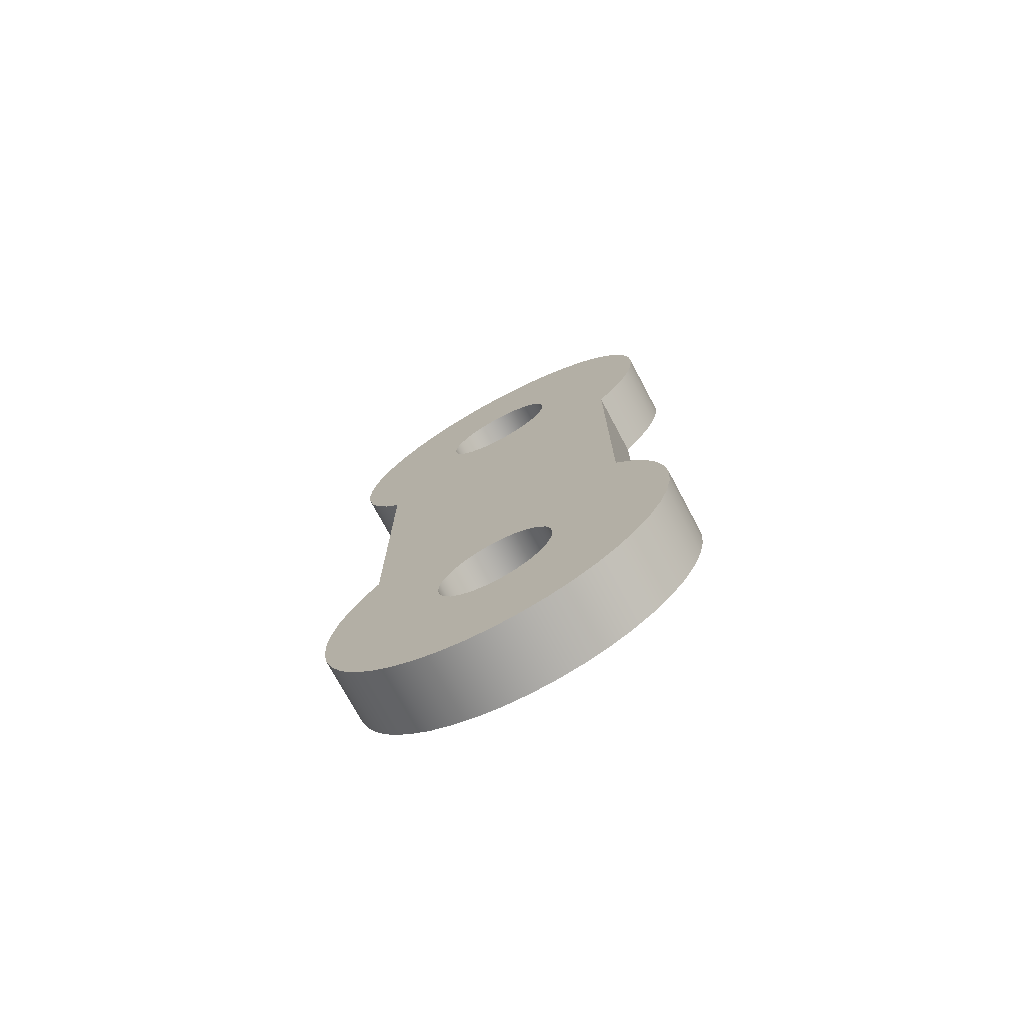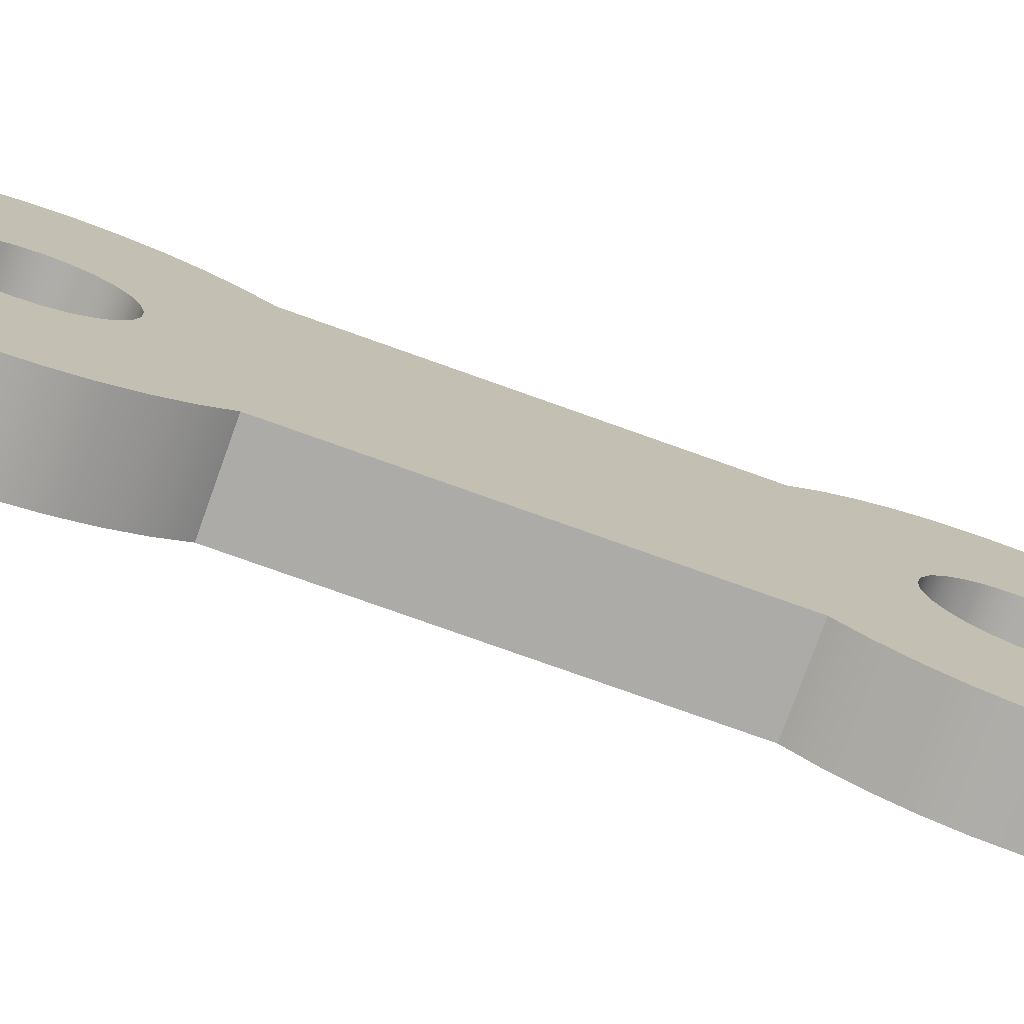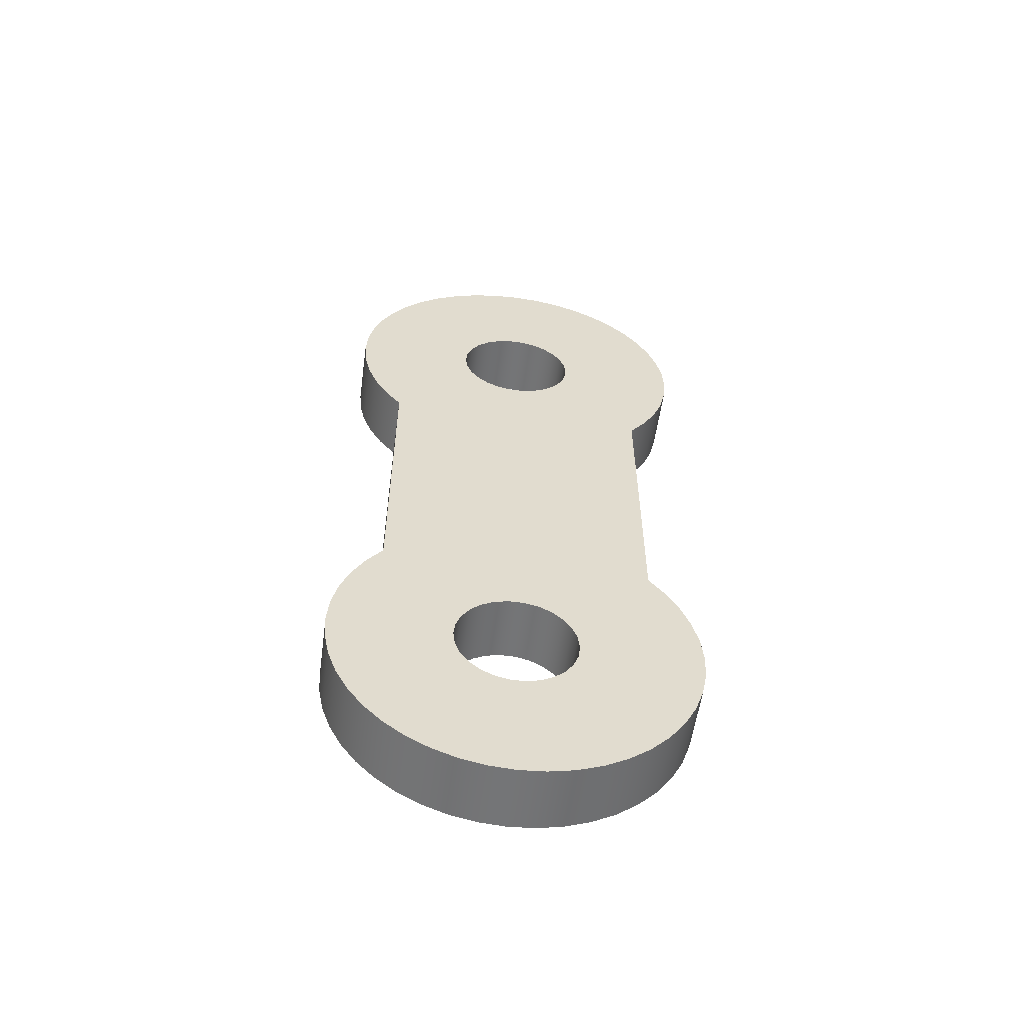
<metadata>
{"format":"obj","ext":"obj","renderer":"f3d","projection":"perspective","resolution":1024,"background":"white","views":[{"elev":-74.0,"azim":-61.9,"up":"+Y"},{"elev":-76.3,"azim":70.3,"up":"+Z"},{"elev":-56.4,"azim":-97.9,"up":"+Y"}]}
</metadata>
<code>
v 1 0 0.9
v 1 -0.2154 0.8738
v 1 -0.4183 0.7969
v 1 -0.5968 0.6737
v 1 -0.7407 0.5113
v 1 -0.8415 0.3191
v 1 -0.8934 0.1085
v 1 -0.8934 -0.1085
v 1 -0.8415 -0.3191
v 1 -0.7407 -0.5113
v 1 -0.5968 -0.6737
v 1 -0.4183 -0.7969
v 1 -0.2154 -0.8738
v 1 0 -0.9
v 1 0.2154 -0.8738
v 1 0.4183 -0.7969
v 1 0.5968 -0.6737
v 1 0.7407 -0.5113
v 1 0.8415 -0.3191
v 1 0.8934 -0.1085
v 1 0.8934 0.1085
v 1 0.8415 0.3191
v 1 0.7407 0.5113
v 1 0.5968 0.6737
v 1 0.4183 0.7969
v 1 0.2154 0.8738
v 0 -1.102e-16 0.9
v 0 0.2154 0.8738
v 0 0.4183 0.7969
v 0 0.5968 0.6737
v 0 0.7407 0.5113
v 0 0.8415 0.3191
v 0 0.8934 0.1085
v 0 0.8934 -0.1085
v 0 0.8415 -0.3191
v 0 0.7407 -0.5113
v 0 0.5968 -0.6737
v 0 0.4183 -0.7969
v 0 0.2154 -0.8738
v 0 0 -0.9
v 0 -0.2154 -0.8738
v 0 -0.4183 -0.7969
v 0 -0.5968 -0.6737
v 0 -0.7407 -0.5113
v 0 -0.8415 -0.3191
v 0 -0.8934 -0.1085
v 0 -0.8934 0.1085
v 0 -0.8415 0.3191
v 0 -0.7407 0.5113
v 0 -0.5968 0.6737
v 0 -0.4183 0.7969
v 0 -0.2154 0.8738
v 1 0 0.9
v 0 -1.102e-16 0.9
v 1 8 0.9
v 1 7.785 0.8738
v 1 7.582 0.7969
v 1 7.403 0.6737
v 1 7.259 0.5113
v 1 7.158 0.3191
v 1 7.107 0.1085
v 1 7.107 -0.1085
v 1 7.158 -0.3191
v 1 7.259 -0.5113
v 1 7.403 -0.6737
v 1 7.582 -0.7969
v 1 7.785 -0.8738
v 1 8 -0.9
v 1 8.215 -0.8738
v 1 8.418 -0.7969
v 1 8.597 -0.6737
v 1 8.741 -0.5113
v 1 8.842 -0.3191
v 1 8.893 -0.1085
v 1 8.893 0.1085
v 1 8.842 0.3191
v 1 8.741 0.5113
v 1 8.597 0.6737
v 1 8.418 0.7969
v 1 8.215 0.8738
v 0 8 0.9
v 0 8.215 0.8738
v 0 8.418 0.7969
v 0 8.597 0.6737
v 0 8.741 0.5113
v 0 8.842 0.3191
v 0 8.893 0.1085
v 0 8.893 -0.1085
v 0 8.842 -0.3191
v 0 8.741 -0.5113
v 0 8.597 -0.6737
v 0 8.418 -0.7969
v 0 8.215 -0.8738
v 0 8 -0.9
v 0 7.785 -0.8738
v 0 7.582 -0.7969
v 0 7.403 -0.6737
v 0 7.259 -0.5113
v 0 7.158 -0.3191
v 0 7.107 -0.1085
v 0 7.107 0.1085
v 0 7.158 0.3191
v 0 7.259 0.5113
v 0 7.403 0.6737
v 0 7.582 0.7969
v 0 7.785 0.8738
v 1 8 0.9
v 0 8 0.9
v 0 6.186 2
v 0 1.814 2
v 1 1.814 2
v 1 6.186 2
v 0 6.186 -2
v 0 6.492 -2.24
v 0 6.83 -2.433
v 0 7.192 -2.576
v 0 7.57 -2.666
v 0 7.958 -2.7
v 0 8.346 -2.678
v 0 8.728 -2.6
v 0 9.094 -2.469
v 0 9.437 -2.286
v 0 9.751 -2.055
v 0 10.03 -1.783
v 0 10.26 -1.473
v 0 10.45 -1.132
v 0 10.59 -0.768
v 0 10.67 -0.388
v 0 10.7 4.441e-16
v 0 10.67 0.388
v 0 10.59 0.768
v 0 10.45 1.132
v 0 10.26 1.473
v 0 10.03 1.783
v 0 9.751 2.055
v 0 9.437 2.286
v 0 9.094 2.469
v 0 8.728 2.6
v 0 8.346 2.678
v 0 7.958 2.7
v 0 7.57 2.666
v 0 7.192 2.576
v 0 6.83 2.433
v 0 6.492 2.24
v 0 6.186 2
v 1 6.186 2
v 1 6.492 2.24
v 1 6.83 2.433
v 1 7.192 2.576
v 1 7.57 2.666
v 1 7.958 2.7
v 1 8.346 2.678
v 1 8.728 2.6
v 1 9.094 2.469
v 1 9.437 2.286
v 1 9.751 2.055
v 1 10.03 1.783
v 1 10.26 1.473
v 1 10.45 1.132
v 1 10.59 0.768
v 1 10.67 0.388
v 1 10.7 4.441e-16
v 1 10.67 -0.388
v 1 10.59 -0.768
v 1 10.45 -1.132
v 1 10.26 -1.473
v 1 10.03 -1.783
v 1 9.751 -2.055
v 1 9.437 -2.286
v 1 9.094 -2.469
v 1 8.728 -2.6
v 1 8.346 -2.678
v 1 7.958 -2.7
v 1 7.57 -2.666
v 1 7.192 -2.576
v 1 6.83 -2.433
v 1 6.492 -2.24
v 1 6.186 -2
v 0 1.814 -2
v 0 6.186 -2
v 1 6.186 -2
v 1 1.814 -2
v 0 1.814 2
v 0 1.508 2.24
v 0 1.17 2.433
v 0 0.8082 2.576
v 0 0.4295 2.666
v 0 0.042 2.7
v 0 -0.3464 2.678
v 0 -0.7276 2.6
v 0 -1.094 2.469
v 0 -1.437 2.286
v 0 -1.751 2.055
v 0 -2.028 1.783
v 0 -2.263 1.473
v 0 -2.451 1.132
v 0 -2.588 0.768
v 0 -2.672 0.388
v 0 -2.7 -4.441e-16
v 0 -2.672 -0.388
v 0 -2.588 -0.768
v 0 -2.451 -1.132
v 0 -2.263 -1.473
v 0 -2.028 -1.783
v 0 -1.751 -2.055
v 0 -1.437 -2.286
v 0 -1.094 -2.469
v 0 -0.7276 -2.6
v 0 -0.3464 -2.678
v 0 0.042 -2.7
v 0 0.4295 -2.666
v 0 0.8082 -2.576
v 0 1.17 -2.433
v 0 1.508 -2.24
v 0 1.814 -2
v 1 1.814 -2
v 1 1.508 -2.24
v 1 1.17 -2.433
v 1 0.8082 -2.576
v 1 0.4295 -2.666
v 1 0.042 -2.7
v 1 -0.3464 -2.678
v 1 -0.7276 -2.6
v 1 -1.094 -2.469
v 1 -1.437 -2.286
v 1 -1.751 -2.055
v 1 -2.028 -1.783
v 1 -2.263 -1.473
v 1 -2.451 -1.132
v 1 -2.588 -0.768
v 1 -2.672 -0.388
v 1 -2.7 -4.441e-16
v 1 -2.672 0.388
v 1 -2.588 0.768
v 1 -2.451 1.132
v 1 -2.263 1.473
v 1 -2.028 1.783
v 1 -1.751 2.055
v 1 -1.437 2.286
v 1 -1.094 2.469
v 1 -0.7276 2.6
v 1 -0.3464 2.678
v 1 0.042 2.7
v 1 0.4295 2.666
v 1 0.8082 2.576
v 1 1.17 2.433
v 1 1.508 2.24
v 1 1.814 2
v 1 8 0.9
v 1 8.215 0.8738
v 1 8.418 0.7969
v 1 8.597 0.6737
v 1 8.741 0.5113
v 1 8.842 0.3191
v 1 8.893 0.1085
v 1 8.893 -0.1085
v 1 8.842 -0.3191
v 1 8.741 -0.5113
v 1 8.597 -0.6737
v 1 8.418 -0.7969
v 1 8.215 -0.8738
v 1 8 -0.9
v 1 7.785 -0.8738
v 1 7.582 -0.7969
v 1 7.403 -0.6737
v 1 7.259 -0.5113
v 1 7.158 -0.3191
v 1 7.107 -0.1085
v 1 7.107 0.1085
v 1 7.158 0.3191
v 1 7.259 0.5113
v 1 7.403 0.6737
v 1 7.582 0.7969
v 1 7.785 0.8738
v 1 0 0.9
v 1 0.2154 0.8738
v 1 0.4183 0.7969
v 1 0.5968 0.6737
v 1 0.7407 0.5113
v 1 0.8415 0.3191
v 1 0.8934 0.1085
v 1 0.8934 -0.1085
v 1 0.8415 -0.3191
v 1 0.7407 -0.5113
v 1 0.5968 -0.6737
v 1 0.4183 -0.7969
v 1 0.2154 -0.8738
v 1 0 -0.9
v 1 -0.2154 -0.8738
v 1 -0.4183 -0.7969
v 1 -0.5968 -0.6737
v 1 -0.7407 -0.5113
v 1 -0.8415 -0.3191
v 1 -0.8934 -0.1085
v 1 -0.8934 0.1085
v 1 -0.8415 0.3191
v 1 -0.7407 0.5113
v 1 -0.5968 0.6737
v 1 -0.4183 0.7969
v 1 -0.2154 0.8738
v 1 1.814 2
v 1 1.508 2.24
v 1 1.17 2.433
v 1 0.8082 2.576
v 1 0.4295 2.666
v 1 0.042 2.7
v 1 -0.3464 2.678
v 1 -0.7276 2.6
v 1 -1.094 2.469
v 1 -1.437 2.286
v 1 -1.751 2.055
v 1 -2.028 1.783
v 1 -2.263 1.473
v 1 -2.451 1.132
v 1 -2.588 0.768
v 1 -2.672 0.388
v 1 -2.7 -4.441e-16
v 1 -2.672 -0.388
v 1 -2.588 -0.768
v 1 -2.451 -1.132
v 1 -2.263 -1.473
v 1 -2.028 -1.783
v 1 -1.751 -2.055
v 1 -1.437 -2.286
v 1 -1.094 -2.469
v 1 -0.7276 -2.6
v 1 -0.3464 -2.678
v 1 0.042 -2.7
v 1 0.4295 -2.666
v 1 0.8082 -2.576
v 1 1.17 -2.433
v 1 1.508 -2.24
v 1 1.814 -2
v 1 6.186 -2
v 1 6.492 -2.24
v 1 6.83 -2.433
v 1 7.192 -2.576
v 1 7.57 -2.666
v 1 7.958 -2.7
v 1 8.346 -2.678
v 1 8.728 -2.6
v 1 9.094 -2.469
v 1 9.437 -2.286
v 1 9.751 -2.055
v 1 10.03 -1.783
v 1 10.26 -1.473
v 1 10.45 -1.132
v 1 10.59 -0.768
v 1 10.67 -0.388
v 1 10.7 4.441e-16
v 1 10.67 0.388
v 1 10.59 0.768
v 1 10.45 1.132
v 1 10.26 1.473
v 1 10.03 1.783
v 1 9.751 2.055
v 1 9.437 2.286
v 1 9.094 2.469
v 1 8.728 2.6
v 1 8.346 2.678
v 1 7.958 2.7
v 1 7.57 2.666
v 1 7.192 2.576
v 1 6.83 2.433
v 1 6.492 2.24
v 1 6.186 2
v 0 8 0.9
v 0 7.785 0.8738
v 0 7.582 0.7969
v 0 7.403 0.6737
v 0 7.259 0.5113
v 0 7.158 0.3191
v 0 7.107 0.1085
v 0 7.107 -0.1085
v 0 7.158 -0.3191
v 0 7.259 -0.5113
v 0 7.403 -0.6737
v 0 7.582 -0.7969
v 0 7.785 -0.8738
v 0 8 -0.9
v 0 8.215 -0.8738
v 0 8.418 -0.7969
v 0 8.597 -0.6737
v 0 8.741 -0.5113
v 0 8.842 -0.3191
v 0 8.893 -0.1085
v 0 8.893 0.1085
v 0 8.842 0.3191
v 0 8.741 0.5113
v 0 8.597 0.6737
v 0 8.418 0.7969
v 0 8.215 0.8738
v 0 -1.102e-16 0.9
v 0 -0.2154 0.8738
v 0 -0.4183 0.7969
v 0 -0.5968 0.6737
v 0 -0.7407 0.5113
v 0 -0.8415 0.3191
v 0 -0.8934 0.1085
v 0 -0.8934 -0.1085
v 0 -0.8415 -0.3191
v 0 -0.7407 -0.5113
v 0 -0.5968 -0.6737
v 0 -0.4183 -0.7969
v 0 -0.2154 -0.8738
v 0 0 -0.9
v 0 0.2154 -0.8738
v 0 0.4183 -0.7969
v 0 0.5968 -0.6737
v 0 0.7407 -0.5113
v 0 0.8415 -0.3191
v 0 0.8934 -0.1085
v 0 0.8934 0.1085
v 0 0.8415 0.3191
v 0 0.7407 0.5113
v 0 0.5968 0.6737
v 0 0.4183 0.7969
v 0 0.2154 0.8738
v 0 1.814 -2
v 0 1.508 -2.24
v 0 1.17 -2.433
v 0 0.8082 -2.576
v 0 0.4295 -2.666
v 0 0.042 -2.7
v 0 -0.3464 -2.678
v 0 -0.7276 -2.6
v 0 -1.094 -2.469
v 0 -1.437 -2.286
v 0 -1.751 -2.055
v 0 -2.028 -1.783
v 0 -2.263 -1.473
v 0 -2.451 -1.132
v 0 -2.588 -0.768
v 0 -2.672 -0.388
v 0 -2.7 -4.441e-16
v 0 -2.672 0.388
v 0 -2.588 0.768
v 0 -2.451 1.132
v 0 -2.263 1.473
v 0 -2.028 1.783
v 0 -1.751 2.055
v 0 -1.437 2.286
v 0 -1.094 2.469
v 0 -0.7276 2.6
v 0 -0.3464 2.678
v 0 0.042 2.7
v 0 0.4295 2.666
v 0 0.8082 2.576
v 0 1.17 2.433
v 0 1.508 2.24
v 0 1.814 2
v 0 6.186 2
v 0 6.492 2.24
v 0 6.83 2.433
v 0 7.192 2.576
v 0 7.57 2.666
v 0 7.958 2.7
v 0 8.346 2.678
v 0 8.728 2.6
v 0 9.094 2.469
v 0 9.437 2.286
v 0 9.751 2.055
v 0 10.03 1.783
v 0 10.26 1.473
v 0 10.45 1.132
v 0 10.59 0.768
v 0 10.67 0.388
v 0 10.7 4.441e-16
v 0 10.67 -0.388
v 0 10.59 -0.768
v 0 10.45 -1.132
v 0 10.26 -1.473
v 0 10.03 -1.783
v 0 9.751 -2.055
v 0 9.437 -2.286
v 0 9.094 -2.469
v 0 8.728 -2.6
v 0 8.346 -2.678
v 0 7.958 -2.7
v 0 7.57 -2.666
v 0 7.192 -2.576
v 0 6.83 -2.433
v 0 6.492 -2.24
v 0 6.186 -2
g 28f3c0e6-e344-11ea-9767-54bf646e7e1f
f 2 52 1
f 1 52 54
f 53 27 26
f 26 27 28
f 26 28 29
f 2 3 52
f 52 3 51
f 51 3 4
f 51 4 50
f 50 4 5
f 50 5 49
f 49 5 6
f 49 6 48
f 48 6 7
f 48 7 47
f 47 7 8
f 47 8 46
f 46 8 9
f 46 9 45
f 45 9 10
f 45 10 44
f 44 10 11
f 44 11 43
f 43 11 12
f 43 12 42
f 42 12 13
f 42 13 41
f 41 13 14
f 41 14 40
f 40 14 15
f 40 15 39
f 39 15 16
f 39 16 38
f 38 16 17
f 38 17 37
f 37 17 18
f 37 18 36
f 36 18 19
f 36 19 35
f 35 19 20
f 35 20 34
f 34 20 21
f 34 21 33
f 33 21 22
f 33 22 32
f 32 22 23
f 32 23 31
f 31 23 24
f 31 24 30
f 30 24 25
f 30 25 29
f 29 25 26
g 28f43652-e344-11ea-865b-54bf646e7e1f
f 56 106 55
f 55 106 108
f 107 81 80
f 80 81 82
f 80 82 83
f 56 57 106
f 106 57 105
f 105 57 58
f 105 58 104
f 104 58 59
f 104 59 103
f 103 59 60
f 103 60 102
f 102 60 61
f 102 61 101
f 101 61 62
f 101 62 100
f 100 62 63
f 100 63 99
f 99 63 64
f 99 64 98
f 98 64 65
f 98 65 97
f 97 65 66
f 97 66 96
f 96 66 67
f 96 67 95
f 95 67 68
f 95 68 94
f 94 68 69
f 94 69 93
f 93 69 70
f 93 70 92
f 92 70 71
f 92 71 91
f 91 71 72
f 91 72 90
f 90 72 73
f 90 73 89
f 89 73 74
f 89 74 88
f 88 74 75
f 88 75 87
f 87 75 76
f 87 76 86
f 86 76 77
f 86 77 85
f 85 77 78
f 85 78 84
f 84 78 79
f 84 79 83
f 83 79 80
g 28f4ab58-e344-11ea-8f2f-54bf646e7e1f
f 109 110 112
f 112 110 111
g 28f4f974-e344-11ea-b39c-54bf646e7e1f
f 178 113 177
f 177 113 114
f 177 114 176
f 176 114 115
f 176 115 175
f 175 115 116
f 175 116 174
f 174 116 117
f 174 117 173
f 173 117 118
f 173 118 172
f 172 118 119
f 172 119 171
f 171 119 120
f 171 120 170
f 170 120 121
f 170 121 169
f 169 121 122
f 169 122 168
f 168 122 123
f 168 123 167
f 167 123 124
f 167 124 166
f 166 124 125
f 166 125 165
f 165 125 126
f 165 126 164
f 164 126 127
f 164 127 163
f 163 127 128
f 163 128 162
f 162 128 129
f 162 129 161
f 161 129 130
f 161 130 160
f 160 130 131
f 160 131 159
f 159 131 132
f 159 132 158
f 158 132 133
f 158 133 157
f 157 133 134
f 157 134 156
f 156 134 135
f 156 135 155
f 155 135 136
f 155 136 154
f 154 136 137
f 154 137 153
f 153 137 138
f 153 138 152
f 152 138 139
f 152 139 151
f 151 139 140
f 151 140 150
f 150 140 141
f 150 141 149
f 149 141 142
f 149 142 148
f 148 142 143
f 148 143 147
f 147 143 144
f 147 144 146
f 146 144 145
g 28f56eba-e344-11ea-9e64-54bf646e7e1f
f 179 180 182
f 182 180 181
g 28f60aee-e344-11ea-9398-54bf646e7e1f
f 248 183 247
f 247 183 184
f 247 184 246
f 246 184 185
f 246 185 245
f 245 185 186
f 245 186 244
f 244 186 187
f 244 187 243
f 243 187 188
f 243 188 242
f 242 188 189
f 242 189 241
f 241 189 190
f 241 190 240
f 240 190 191
f 240 191 239
f 239 191 192
f 239 192 238
f 238 192 193
f 238 193 237
f 237 193 194
f 237 194 236
f 236 194 195
f 236 195 235
f 235 195 196
f 235 196 234
f 234 196 197
f 234 197 233
f 233 197 198
f 233 198 232
f 232 198 199
f 232 199 231
f 231 199 200
f 231 200 230
f 230 200 201
f 230 201 229
f 229 201 202
f 229 202 228
f 228 202 203
f 228 203 227
f 227 203 204
f 227 204 226
f 226 204 205
f 226 205 225
f 225 205 206
f 225 206 224
f 224 206 207
f 224 207 223
f 223 207 208
f 223 208 222
f 222 208 209
f 222 209 221
f 221 209 210
f 221 210 220
f 220 210 211
f 220 211 219
f 219 211 212
f 219 212 218
f 218 212 213
f 218 213 217
f 217 213 214
f 217 214 216
f 216 214 215
g 28f6802c-e344-11ea-a754-54bf646e7e1f
f 250 355 249
f 249 355 356
f 249 356 365
f 365 356 357
f 365 357 364
f 364 357 358
f 364 358 363
f 363 358 359
f 363 359 362
f 362 359 360
f 362 360 361
f 355 250 354
f 354 250 251
f 354 251 353
f 353 251 252
f 353 252 352
f 352 252 253
f 352 253 351
f 351 253 254
f 351 254 255
f 351 255 350
f 350 255 256
f 350 256 349
f 349 256 257
f 349 257 258
f 349 258 348
f 348 258 259
f 348 259 347
f 347 259 260
f 347 260 346
f 346 260 261
f 346 261 345
f 345 261 262
f 345 262 344
f 344 262 334
f 344 334 335
f 262 263 334
f 334 263 264
f 334 264 265
f 265 266 334
f 334 266 284
f 334 284 333
f 333 284 285
f 333 285 286
f 284 266 283
f 283 266 267
f 283 267 282
f 282 267 268
f 282 268 269
f 270 365 269
f 269 365 366
f 269 366 301
f 270 271 365
f 365 271 272
f 365 272 273
f 273 274 365
f 365 274 249
f 276 301 275
f 275 301 309
f 275 309 300
f 300 309 299
f 299 309 298
f 298 309 297
f 297 309 296
f 296 309 295
f 295 309 310
f 295 310 311
f 276 277 301
f 301 277 278
f 301 278 279
f 301 279 269
f 269 279 280
f 269 280 281
f 281 282 269
f 286 287 333
f 333 287 288
f 333 288 323
f 323 288 322
f 322 288 289
f 322 289 321
f 321 289 290
f 321 290 320
f 320 290 291
f 320 291 319
f 319 291 292
f 319 292 318
f 318 292 293
f 318 293 294
f 318 294 317
f 317 294 295
f 317 295 316
f 316 295 315
f 315 295 314
f 314 295 313
f 313 295 312
f 312 295 311
f 301 302 309
f 309 302 303
f 309 303 304
f 309 304 308
f 308 304 305
f 308 305 307
f 307 305 306
f 333 323 332
f 332 323 324
f 332 324 331
f 331 324 325
f 331 325 330
f 330 325 326
f 330 326 329
f 329 326 327
f 329 327 328
f 344 335 343
f 343 335 336
f 343 336 342
f 342 336 337
f 342 337 341
f 341 337 338
f 341 338 340
f 340 338 339
g 28f71c4c-e344-11ea-877a-54bf646e7e1f
f 368 452 367
f 367 452 462
f 367 462 463
f 368 369 452
f 452 369 370
f 452 370 371
f 372 414 371
f 371 414 415
f 371 415 452
f 452 415 451
f 451 415 416
f 451 416 417
f 414 372 413
f 413 372 373
f 413 373 374
f 375 411 374
f 374 411 412
f 374 412 413
f 376 484 375
f 375 484 419
f 375 419 410
f 410 419 409
f 409 419 408
f 408 419 407
f 407 419 406
f 406 419 427
f 406 427 405
f 405 427 404
f 404 427 403
f 403 427 402
f 402 427 401
f 401 427 400
f 400 427 428
f 400 428 429
f 376 377 484
f 484 377 378
f 484 378 379
f 379 380 484
f 484 380 474
f 484 474 483
f 483 474 475
f 483 475 482
f 482 475 476
f 482 476 481
f 481 476 477
f 481 477 480
f 480 477 478
f 480 478 479
f 474 380 473
f 473 380 381
f 473 381 472
f 472 381 382
f 472 382 471
f 471 382 383
f 471 383 470
f 470 383 384
f 470 384 469
f 469 384 385
f 469 385 386
f 469 386 468
f 468 386 387
f 468 387 467
f 467 387 388
f 467 388 389
f 467 389 466
f 466 389 390
f 466 390 465
f 465 390 391
f 465 391 464
f 464 391 392
f 464 392 463
f 463 392 367
f 394 440 393
f 393 440 441
f 393 441 451
f 451 441 450
f 450 441 442
f 450 442 449
f 449 442 443
f 449 443 448
f 448 443 444
f 448 444 447
f 447 444 445
f 447 445 446
f 440 394 439
f 439 394 395
f 439 395 438
f 438 395 396
f 438 396 437
f 437 396 397
f 437 397 436
f 436 397 398
f 436 398 399
f 436 399 435
f 435 399 400
f 435 400 434
f 434 400 433
f 433 400 432
f 432 400 431
f 431 400 430
f 430 400 429
f 410 411 375
f 417 418 451
f 451 418 393
f 419 420 427
f 427 420 421
f 427 421 422
f 427 422 426
f 426 422 423
f 426 423 425
f 425 423 424
f 452 453 462
f 462 453 461
f 461 453 454
f 461 454 460
f 460 454 455
f 460 455 459
f 459 455 456
f 459 456 458
f 458 456 457

</code>
